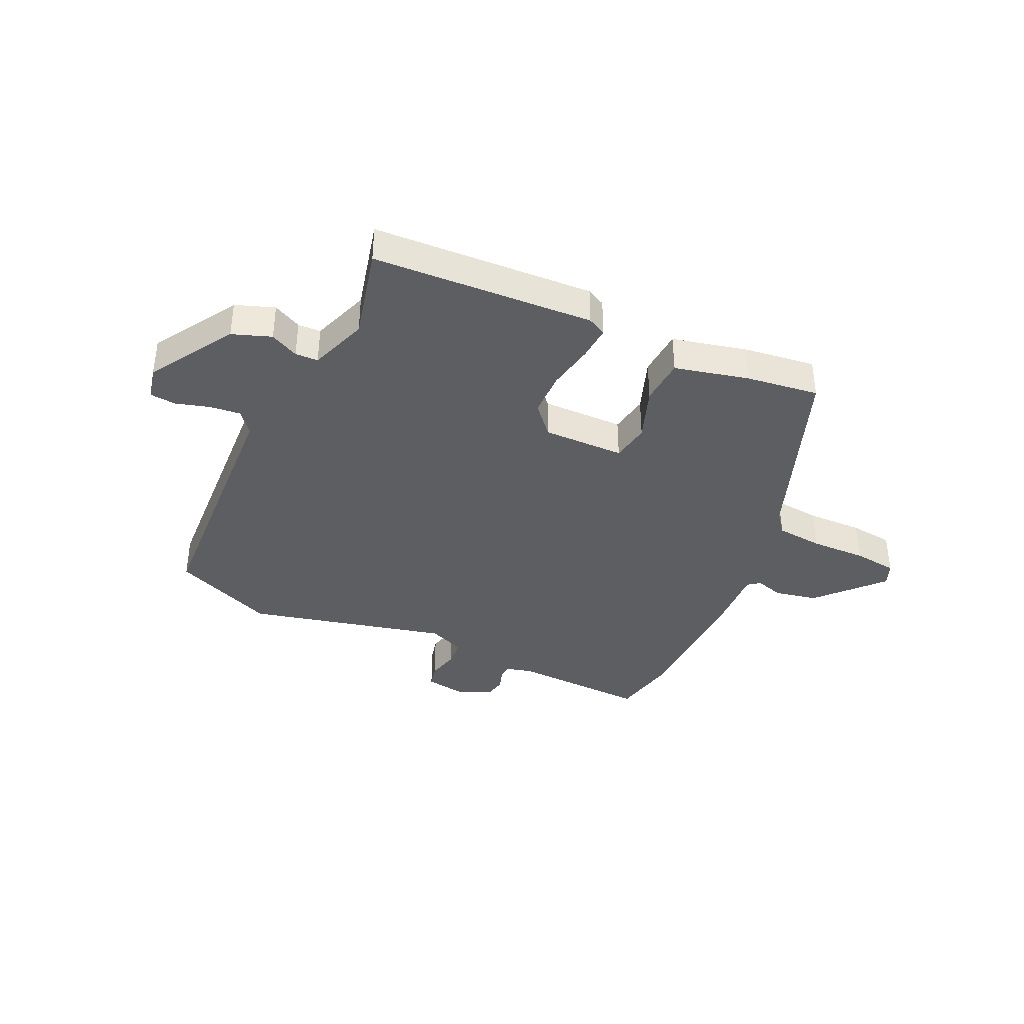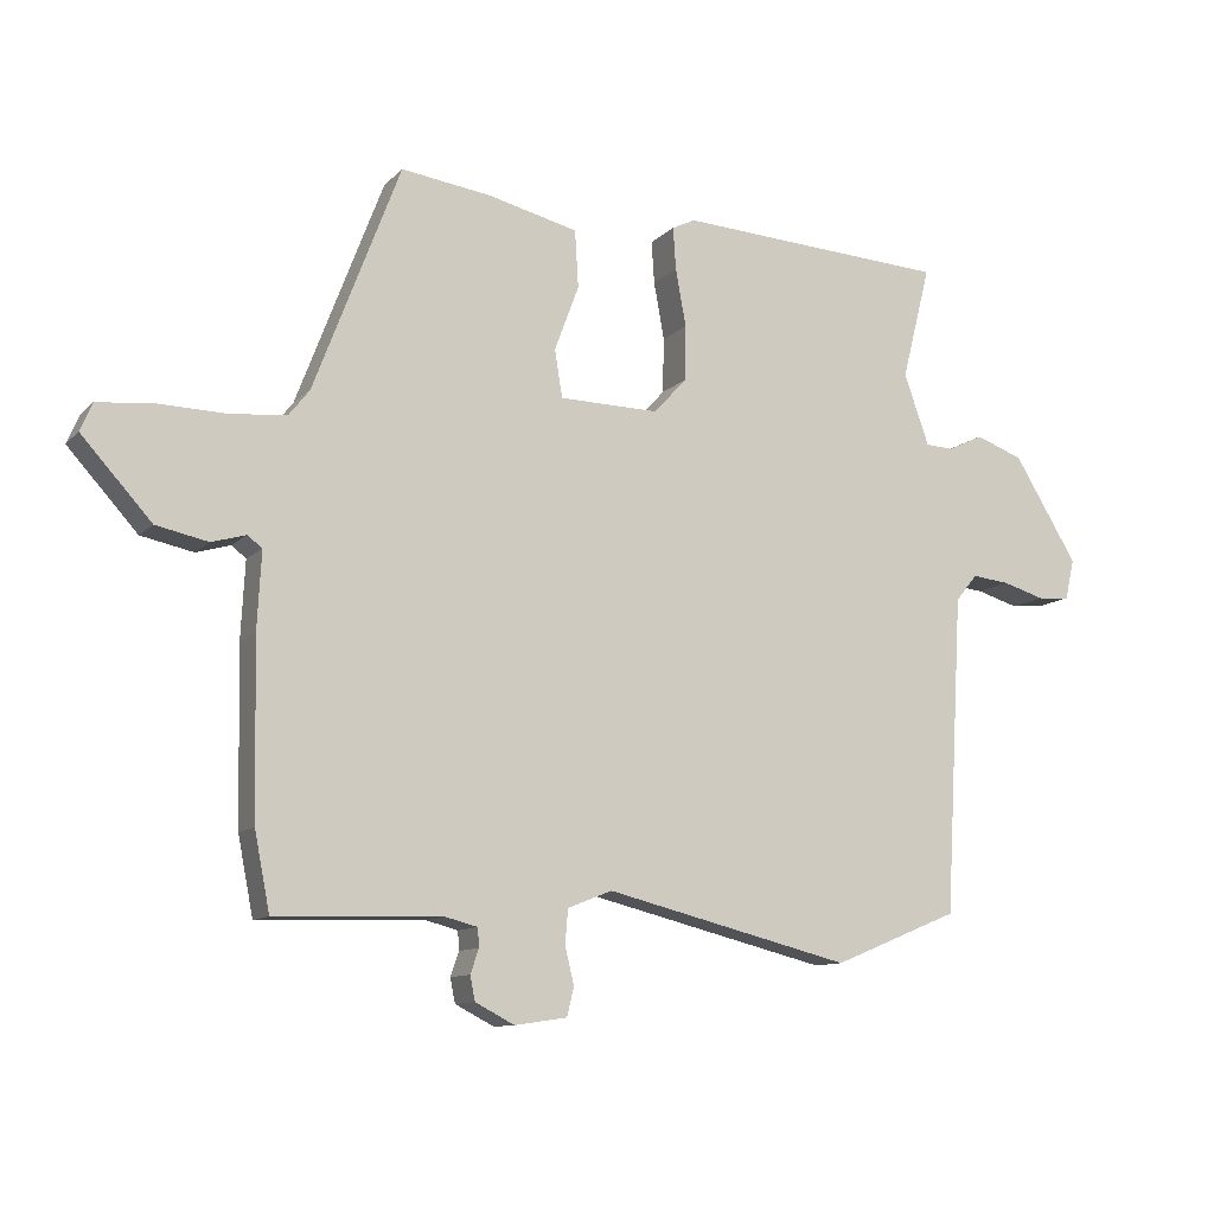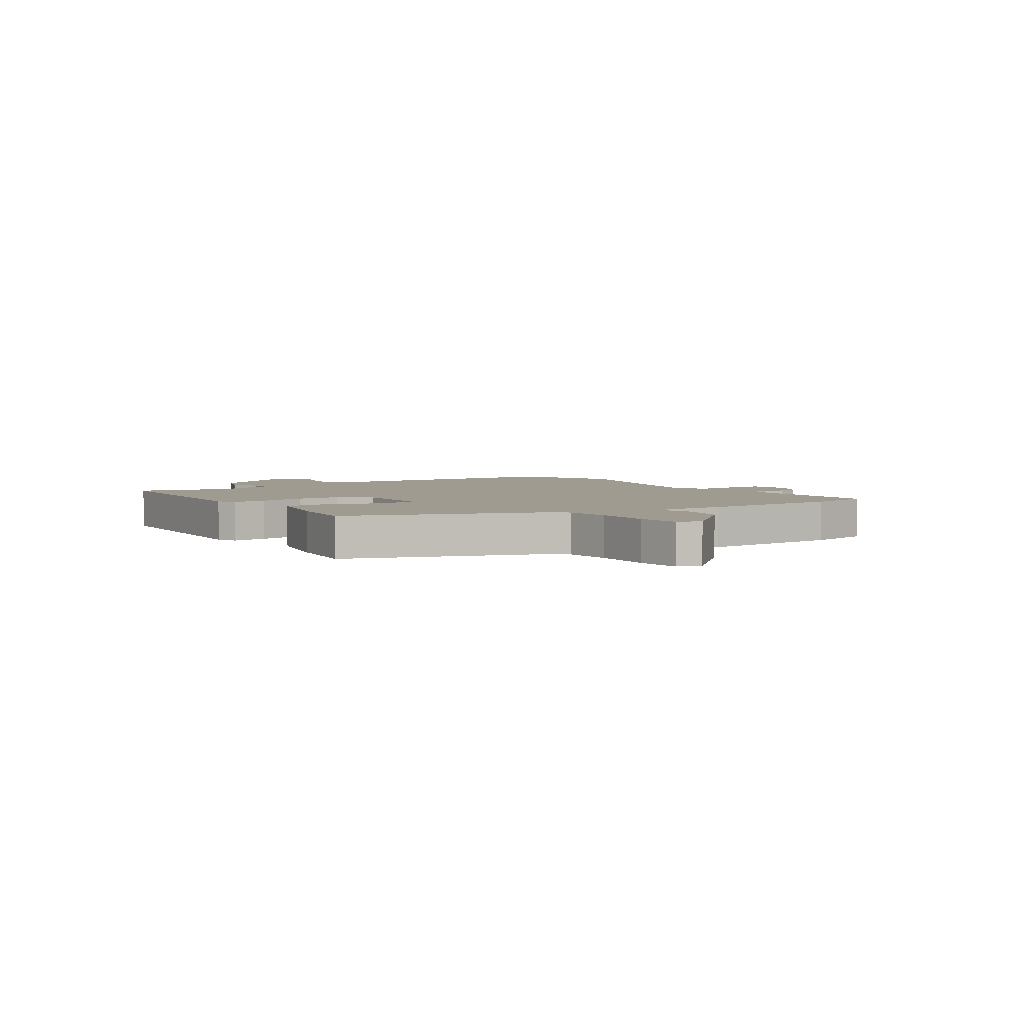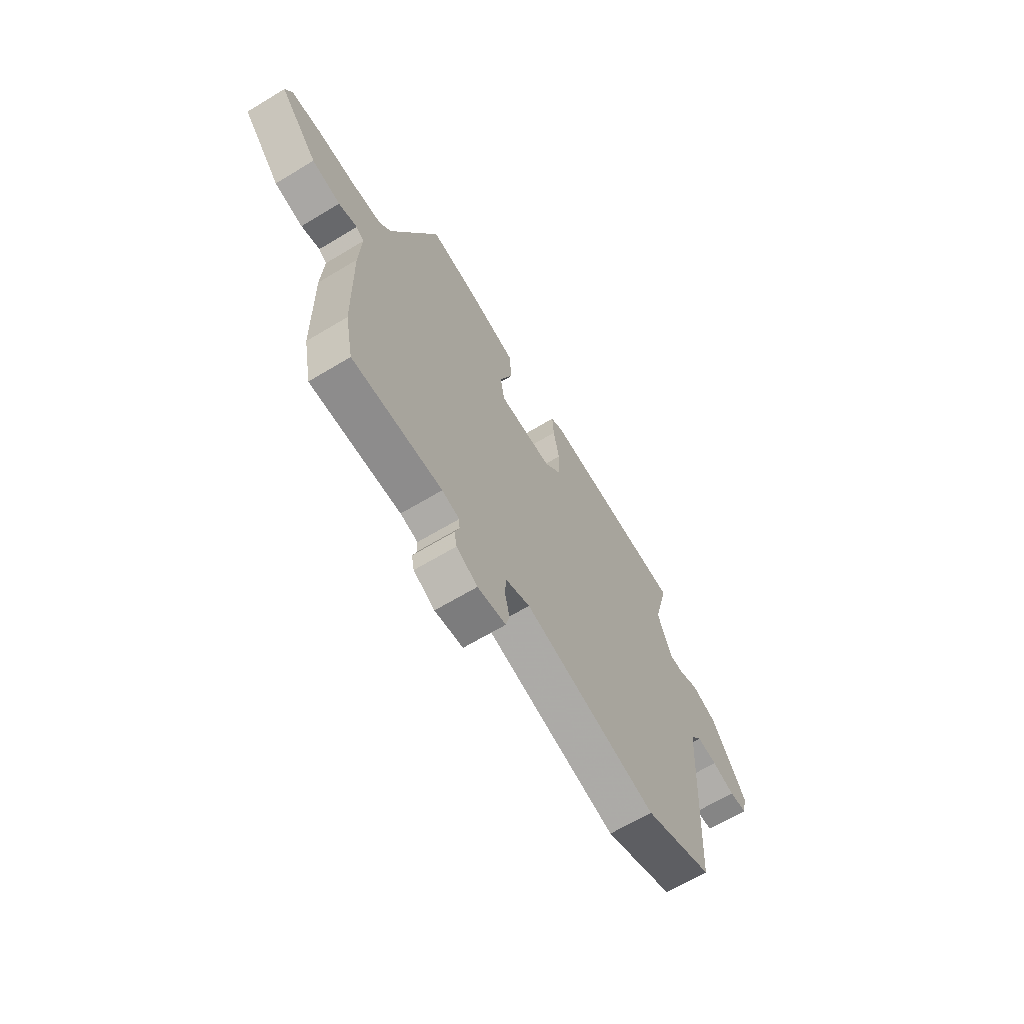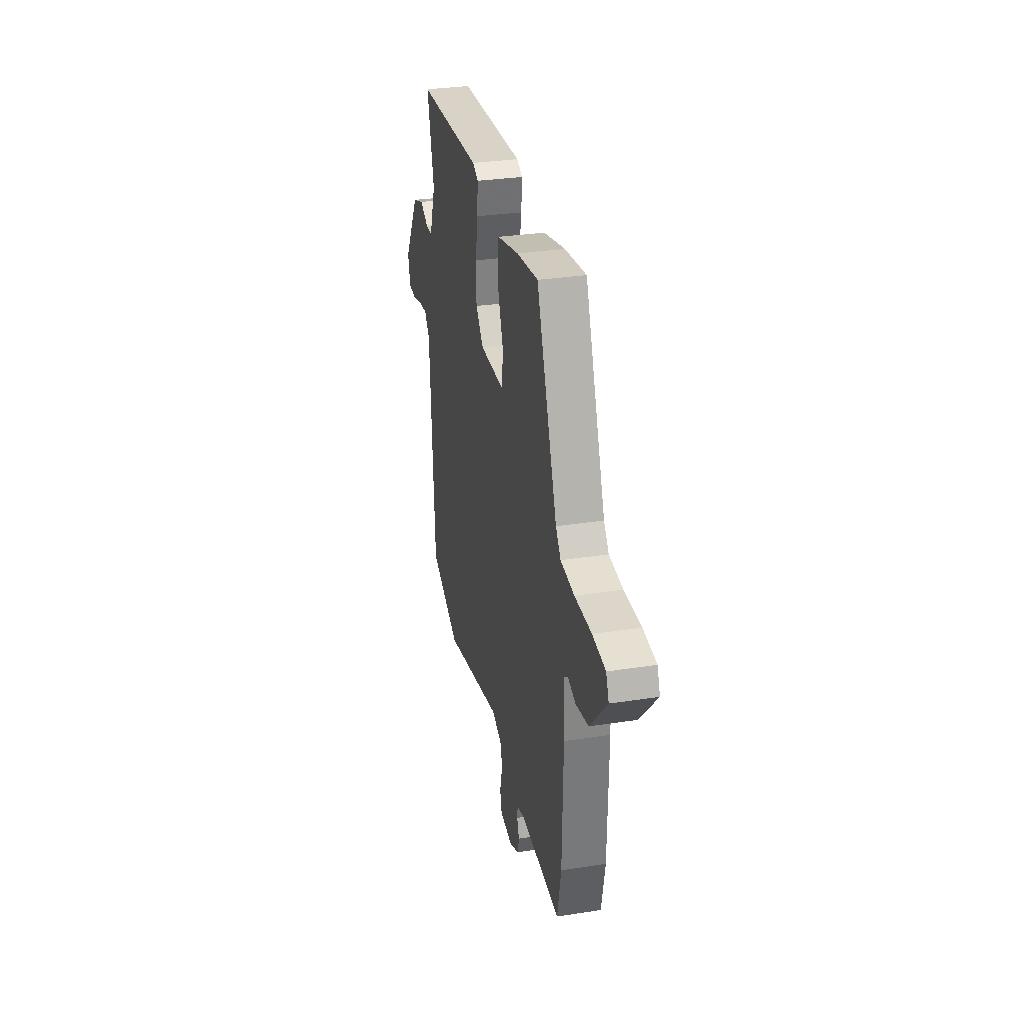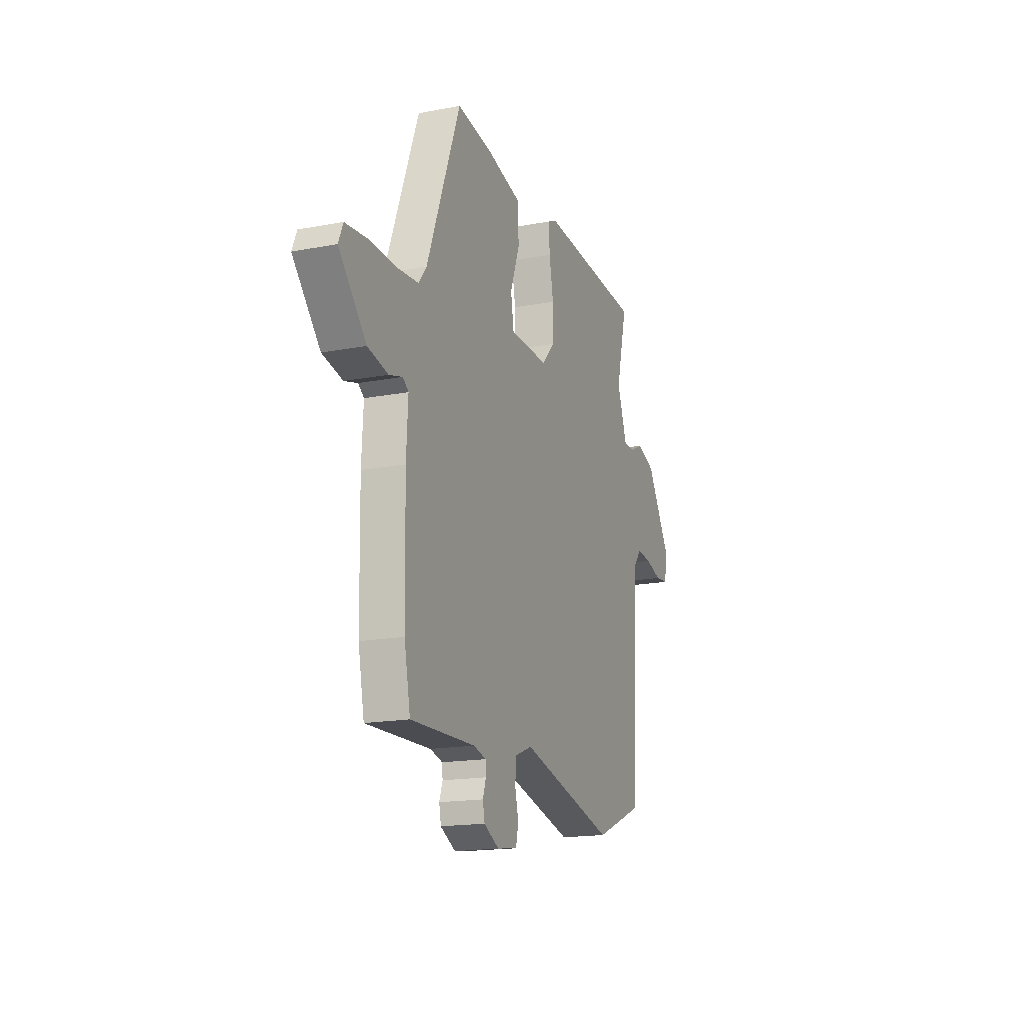
<metadata>
{"format":"obj","ext":"obj","renderer":"f3d","projection":"perspective","resolution":1024,"background":"white","views":[{"elev":-38.6,"azim":-25.3,"up":"+Y"},{"elev":-10.8,"azim":155.0,"up":"+Z"},{"elev":4.0,"azim":55.3,"up":"+Y"},{"elev":-65.7,"azim":121.2,"up":"+Z"},{"elev":31.5,"azim":77.6,"up":"+Z"},{"elev":-17.1,"azim":110.9,"up":"+Z"}]}
</metadata>
<code>
v 0.516 0.07 -0.417
v 0.494 0.07 -0.529
v 0.256 0.07 -0.522
v 0.21 0.07 -0.534
v 0.208 0.07 -0.561
v 0.22 0.07 -0.596
v 0.213 0.07 -0.631
v 0.157 0.07 -0.66
v 0.082 0.07 -0.649
v 0.072 0.07 -0.608
v 0.085 0.07 -0.554
v 0.081 0.07 -0.505
v 0.017 0.07 -0.48
v -0.335 0.07 -0.568
v -0.515 0.07 -0.494
v -0.541 0.07 -0.037
v -0.572 0.07 0.001
v -0.626 0.07 -0.005
v -0.686 0.07 -0.023
v -0.732 0.07 -0.019
v -0.745 0.07 0.039
v -0.654 0.07 0.188
v -0.586 0.07 0.213
v -0.536 0.07 0.189
v -0.496 0.07 0.191
v -0.46 0.07 0.293
v -0.501 0.07 0.456
v -0.113 0.07 0.48
v -0.08 0.07 0.464
v -0.084 0.07 0.403
v -0.099 0.07 0.321
v -0.097 0.07 0.242
v -0.051 0.07 0.191
v 0.092 0.07 0.194
v 0.103 0.07 0.262
v 0.068 0.07 0.356
v 0.073 0.07 0.438
v 0.203 0.07 0.47
v 0.331 0.07 0.488
v 0.455 0.07 0.163
v 0.485 0.07 0.125
v 0.567 0.07 0.118
v 0.666 0.07 0.121
v 0.743 0.07 0.113
v 0.76 0.07 0.073
v 0.66 0.07 -0.038
v 0.585 0.07 -0.054
v 0.536 0.07 -0.04
v 0.515 0.07 -0.056
v 0.521 0.07 -0.167
v 0.516 0 -0.417
v 0.494 0 -0.529
v 0.256 0 -0.522
v 0.21 0 -0.534
v 0.208 0 -0.561
v 0.22 0 -0.596
v 0.213 0 -0.631
v 0.157 0 -0.66
v 0.082 0 -0.649
v 0.072 0 -0.608
v 0.085 0 -0.554
v 0.081 0 -0.505
v 0.017 0 -0.48
v -0.335 0 -0.568
v -0.515 0 -0.494
v -0.541 0 -0.037
v -0.572 0 0.001
v -0.626 0 -0.005
v -0.686 0 -0.023
v -0.732 0 -0.019
v -0.745 0 0.039
v -0.654 0 0.188
v -0.586 0 0.213
v -0.536 0 0.189
v -0.496 0 0.191
v -0.46 0 0.293
v -0.501 0 0.456
v -0.113 0 0.48
v -0.08 0 0.464
v -0.084 0 0.403
v -0.099 0 0.321
v -0.097 0 0.242
v -0.051 0 0.191
v 0.092 0 0.194
v 0.103 0 0.262
v 0.068 0 0.356
v 0.073 0 0.438
v 0.203 0 0.47
v 0.331 0 0.488
v 0.455 0 0.163
v 0.485 0 0.125
v 0.567 0 0.118
v 0.666 0 0.121
v 0.743 0 0.113
v 0.76 0 0.073
v 0.66 0 -0.038
v 0.585 0 -0.054
v 0.536 0 -0.04
v 0.515 0 -0.056
v 0.521 0 -0.167
f 1 2 3
f 50 1 3
f 49 50 3
f 46 47 48
f 45 46 48
f 44 45 48
f 43 44 48
f 42 43 48
f 41 42 48 49
f 49 3 4
f 41 49 4
f 40 41 4
f 38 39 40
f 37 38 40
f 36 37 40
f 35 36 40
f 34 35 40 4
f 29 30 31
f 28 29 31
f 27 28 31
f 26 27 31
f 25 26 31 32
f 22 23 24
f 21 22 24
f 20 21 24
f 19 20 24
f 18 19 24
f 17 18 24 25
f 25 32 33
f 17 25 33
f 16 17 33
f 16 33 34
f 15 16 34
f 14 15 34
f 13 14 34
f 9 10 11
f 8 9 11
f 7 8 11
f 6 7 11
f 5 6 11
f 4 5 11 12
f 4 12 13 34
f 53 52 51
f 53 51 100
f 53 100 99
f 98 97 96
f 98 96 95
f 98 95 94
f 98 94 93
f 98 93 92
f 99 98 92 91
f 54 53 99
f 54 99 91
f 54 91 90
f 90 89 88
f 90 88 87
f 90 87 86
f 90 86 85
f 54 90 85 84
f 81 80 79
f 81 79 78
f 81 78 77
f 81 77 76
f 82 81 76 75
f 74 73 72
f 74 72 71
f 74 71 70
f 74 70 69
f 74 69 68
f 75 74 68 67
f 83 82 75
f 83 75 67
f 83 67 66
f 84 83 66
f 84 66 65
f 84 65 64
f 84 64 63
f 61 60 59
f 61 59 58
f 61 58 57
f 61 57 56
f 61 56 55
f 62 61 55 54
f 84 63 62 54
f 1 51 52 2
f 2 52 53 3
f 3 53 54 4
f 4 54 55 5
f 5 55 56 6
f 6 56 57 7
f 7 57 58 8
f 8 58 59 9
f 9 59 60 10
f 10 60 61 11
f 11 61 62 12
f 12 62 63 13
f 13 63 64 14
f 14 64 65 15
f 15 65 66 16
f 16 66 67 17
f 17 67 68 18
f 18 68 69 19
f 19 69 70 20
f 20 70 71 21
f 21 71 72 22
f 22 72 73 23
f 23 73 74 24
f 24 74 75 25
f 25 75 76 26
f 26 76 77 27
f 27 77 78 28
f 28 78 79 29
f 29 79 80 30
f 30 80 81 31
f 31 81 82 32
f 32 82 83 33
f 33 83 84 34
f 34 84 85 35
f 35 85 86 36
f 36 86 87 37
f 37 87 88 38
f 38 88 89 39
f 39 89 90 40
f 40 90 91 41
f 41 91 92 42
f 42 92 93 43
f 43 93 94 44
f 44 94 95 45
f 45 95 96 46
f 46 96 97 47
f 47 97 98 48
f 48 98 99 49
f 49 99 100 50
f 50 100 51 1

</code>
